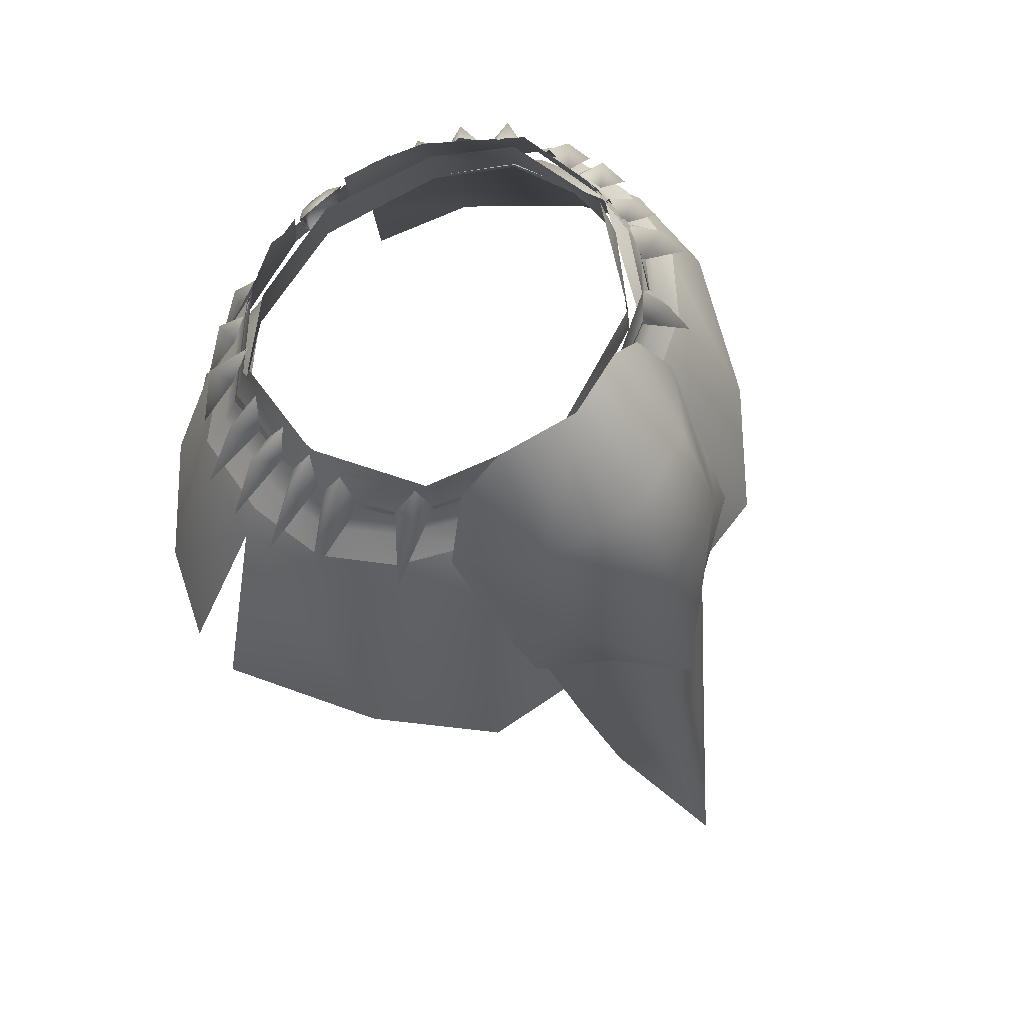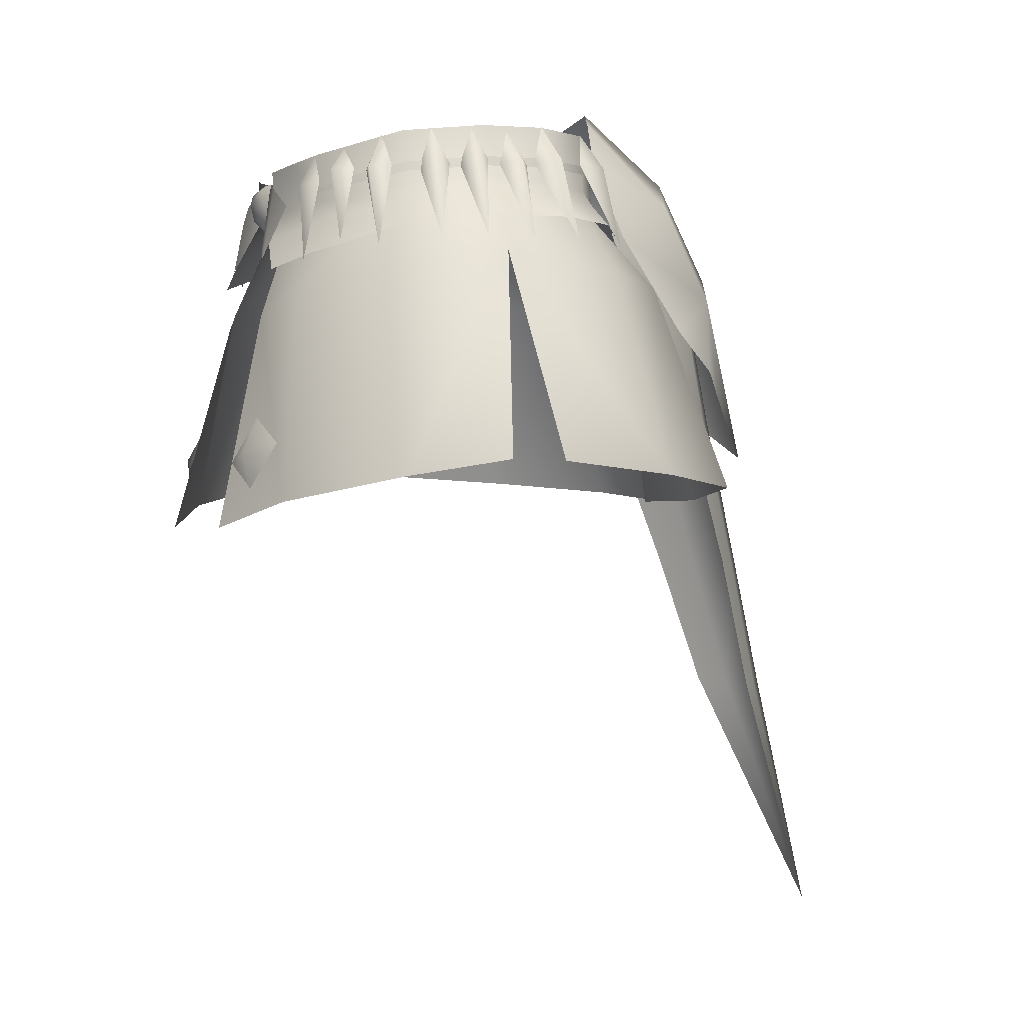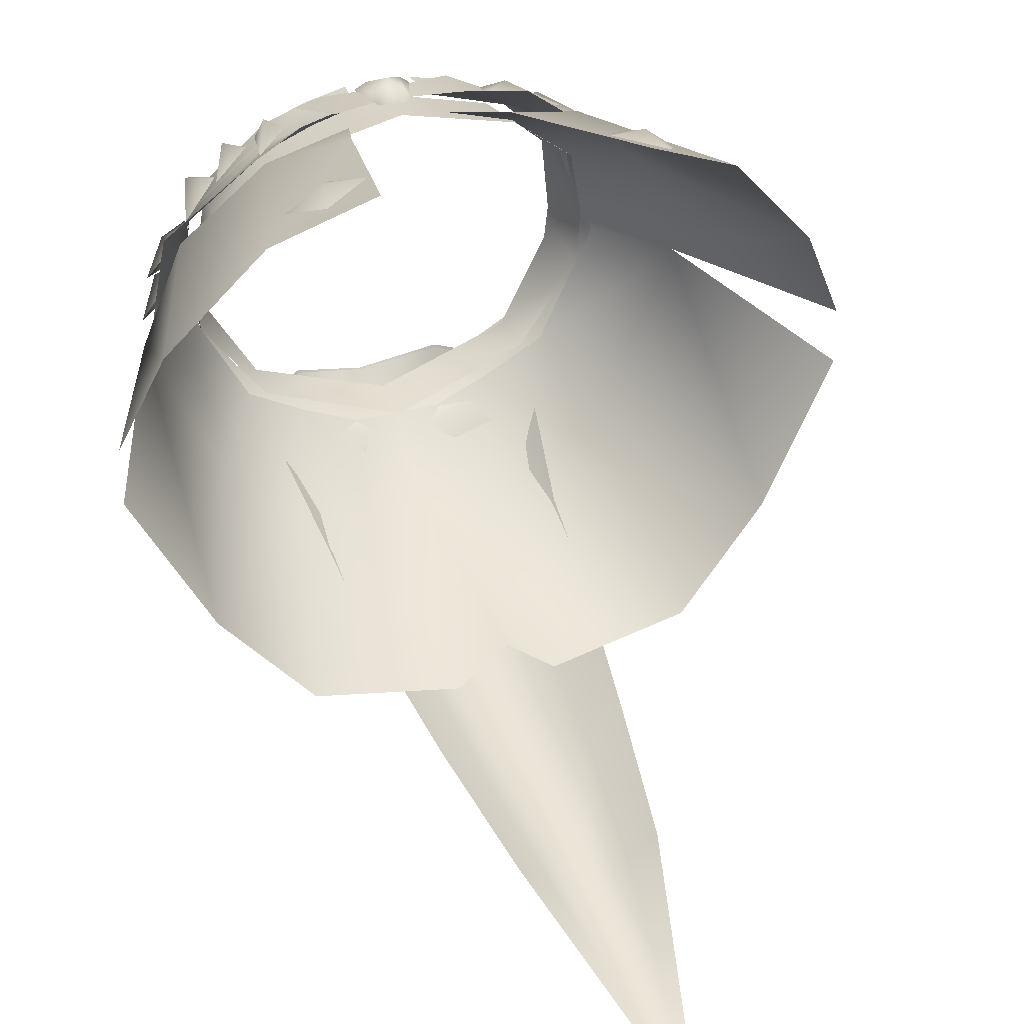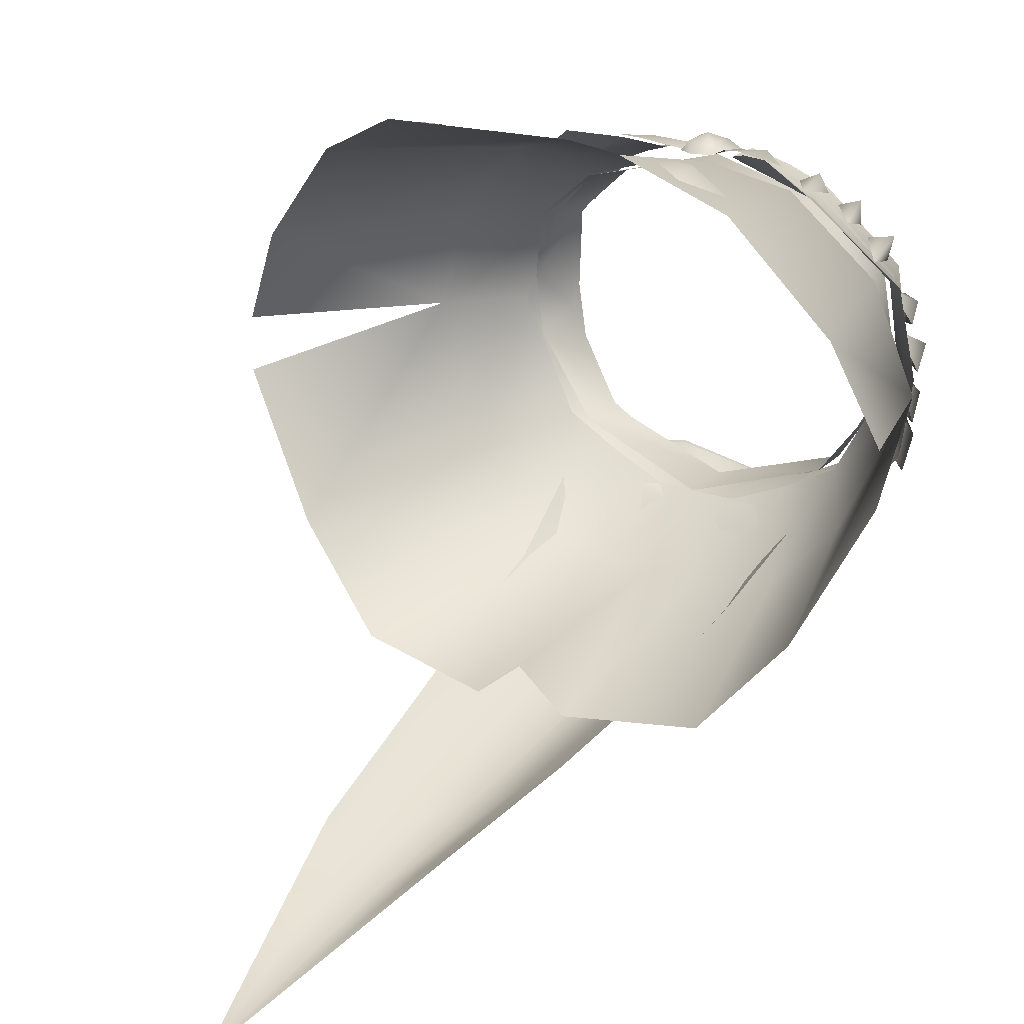
<metadata>
{"format":"obj","ext":"obj","renderer":"f3d","projection":"perspective","resolution":1024,"background":"white","views":[{"elev":70.2,"azim":136.7,"up":"+Y"},{"elev":-0.3,"azim":71.5,"up":"+Y"},{"elev":33.0,"azim":-21.3,"up":"+Z"},{"elev":20.2,"azim":35.5,"up":"+Z"}]}
</metadata>
<code>
g mesh00
v 4.294 -26.82 -25.11
v 4.613 -7.359 -19.01
v 12.46 -7.074 -17.65
v 12.46 -7.074 -17.65
v 8.524 0.5387 -12.18
v 13.78 0.5509 -9.425
v 16.53 -25.78 -23.36
v 4.294 -26.82 -25.11
v 0 -7.619 -19.38
v 0 -26.92 -21.68
v -4.294 -26.82 -25.11
v 18.98 1.081 0.4366
v 23.91 -5.288 0.6051
v 13.78 0.5509 -9.425
v 18.1 -6.23 -11.73
v 12.46 -7.074 -17.65
v 24.19 -24.79 -14.67
v 16.53 -25.78 -23.36
v 8.524 0.5387 -12.18
v 12.46 -7.074 -17.65
v 3.818 0.51 -14.2
v 4.613 -7.359 -19.01
v 0 0.5817 -14.36
v 0 -7.619 -19.38
v -4.613 -7.359 -19.01
v -4.294 -26.82 -25.11
v -12.46 -7.074 -17.65
v -16.53 -25.78 -23.36
v -24.19 -24.79 -14.67
f 1 2 3
f 4 5 6
f 3 7 8
f 2 1 9
f 9 1 10
f 9 10 11
f 12 13 14
f 14 13 15
f 14 15 16
f 16 15 17
f 16 17 18
f 19 20 21
f 21 20 22
f 21 22 23
f 23 22 24
f 23 24 25
f 25 24 26
f 25 26 27
f 27 26 28
f 27 28 29
v 23.91 -5.288 0.6051
v 15.65 0.7107 8.674
v 20.56 -6.482 10.07
v 18.1 -6.23 -11.73
v 23.91 -5.288 0.6051
v 24.19 -24.79 -14.67
v 30.76 -23.81 -2.27
v 13.58 -8.346 16.89
v 19.12 -27.25 19.5
v 27.01 -25.13 10.66
v 15.65 0.7107 8.674
v 23.91 -5.288 0.6051
v 18.98 1.081 0.4366
v 10.9 -29.5 23.43
v 19.12 -27.25 19.5
v 6.861 -10.24 18.75
v 13.58 -8.346 16.89
v 4.339 -1.675 15.51
v 10.39 -1.446 13.64
v 30.76 -23.71 2.451
v 10.39 -1.446 13.64
f 30 31 32
f 33 34 35
f 35 34 36
f 37 38 39
f 40 41 42
f 43 44 45
f 45 44 46
f 45 46 47
f 47 46 48
f 49 30 39
f 39 30 32
f 39 32 37
f 37 32 31
f 37 31 50
v -13.58 -8.346 16.89
v -4.339 -1.675 15.51
v -10.39 -1.446 13.64
v -27.01 -25.13 10.66
v -19.12 -27.25 19.5
v -13.58 -8.346 16.89
v -4.339 -1.675 15.51
v -13.58 -8.346 16.89
v -6.861 -10.24 18.75
v -19.12 -27.25 19.5
v -10.9 -29.5 23.43
v -30.76 -23.81 -2.27
v -23.91 -5.288 0.6051
v -24.19 -24.79 -14.67
v -18.1 -6.23 -11.73
v -12.46 -7.074 -17.65
v -18.98 1.081 0.4366
v -23.91 -5.288 0.6051
v -15.65 0.7107 8.674
v -20.56 -6.482 10.07
v -18.98 1.081 0.4366
v -13.61 0.5509 -9.425
v -8.524 0.5387 -12.18
v -4.613 -7.359 -19.01
v -3.818 0.51 -14.2
v 0 0.5817 -14.36
v -10.39 -1.446 13.64
v -13.58 -8.346 16.89
v -27.01 -25.13 10.66
v -23.91 -5.288 0.6051
v -30.76 -23.71 2.451
f 51 52 53
f 54 55 56
f 57 58 59
f 59 58 60
f 59 60 61
f 62 63 64
f 64 63 65
f 64 65 66
f 67 68 69
f 69 68 70
f 63 71 65
f 65 71 72
f 65 72 66
f 66 72 73
f 66 73 74
f 74 73 75
f 74 75 76
f 77 69 78
f 78 69 70
f 78 70 79
f 79 70 80
f 79 80 81
v 3.29 -0.5243 16.83
v 6.388 3.893 15.78
v 2.853 3.599 16.79
v -21.06 -2.884 8.685
v -19.02 -0.4281 8.22
v -19.92 0.2396 0.789
v -6.388 3.893 15.78
v -3.29 -0.5243 16.83
v -2.853 3.599 16.79
v -4.815 -32.78 -28.86
v 0 -32.91 -31.37
v -3.439 -45.19 -31.99
v 8.55 1.098 -12.78
v 0 5.929 -15.01
v 8.046 6.351 -12.54
v -5.775 -19.38 -25.56
v 0 -19.37 -28.47
v 0 -45.45 -33.99
v -11.91 -14.74 -23.63
v -8.796 -7.742 -24.63
v -6.017 -17.08 -27.05
v 0 -22.48 -31.83
v 6.002 -3.189 17.82
v 11.98 -1.97 14.7
v 9.868 -6.169 18.46
v 11.13 -0.09012 14.4
v 19.02 -0.4281 8.22
v 9.251 -0.2212 -13.16
v 11.11 -2.171 -14.32
v 0 -2.986 -17.3
v 0 10.83 -15.3
v 6.64 8.795 -13.21
v 5.201 0.8971 -20.27
v 11.95 -2.519 -13.77
v 10.56 -11.22 -19.06
v 5.494 -9.888 -23.92
v 9.996 -19.36 -22.17
v 17.73 -3.9 -12.26
v 15.09 3.613 -11.55
v 14.91 3.732 -9.372
v 12.29 3.586 -11.23
v 13.11 6.814 -10.04
v 22.58 -3.91 -6.483
v 19.73 3.435 -5.839
v 17.96 3.343 -3.809
v 16.7 3.332 -6.788
v 16.79 6.804 -4.904
v 17.46 3.812 -5.313
v 17.75 3.017 -5.323
v 14.36 3.736 -10.24
v 14.37 2.972 -10.23
v 0 11.16 -15.33
v 6.64 9.073 -13.12
v 8.326 1.315 -20.4
v 8.796 -7.742 -24.63
v 0 -4.801 -27.89
v 0 4.508 -23.25
v -6.64 9.073 -13.12
v 8.183 2.665 -12.83
v 8.192 3.465 -12.85
v 14.37 2.972 -10.23
v 14.36 3.736 -10.24
v 23.01 -4.256 6.288
v 19.85 2.812 6.087
v 17.45 2.509 6.778
v 18.06 2.847 4.15
v 16.94 6.085 5.55
v 19.56 -4.789 11.07
v 17.55 2.394 11.44
v 15.02 2.402 10.98
v 16.82 2.697 9.131
v 14.47 5.733 9.45
v 10.82 0.7312 14.63
v 17.75 2.099 7.972
v 10.6 1.514 14.57
v 17.4 2.955 7.958
v 23.43 -4.195 -2.07
v 20.27 3.168 -1.887
v 18.4 2.964 -0.4176
v 18.04 3.117 -3.067
v 17.15 6.112 -1.457
v 23.6 -4.014 2.309
v 20.62 3.13 2.496
v 18.04 2.882 3.199
v 18.71 3.275 0.7499
v 17.17 6.208 1.843
v 17.4 2.955 7.958
v 17.75 2.099 7.972
v 18.27 3.658 0.8116
v 18.47 2.8 0.7938
v 17.75 3.017 -5.323
v 17.46 3.812 -5.313
v 18.47 2.8 0.7938
v 18.27 3.658 0.8116
v 16.65 -4.184 13.8
v 14.19 2.476 14.01
v 12.22 2.181 13.4
v 14.27 2.628 11.91
v 12.55 4.563 12.39
v 13.21 -5.593 16.28
v 10.79 1.364 16.07
v 8.987 1.184 15.22
v 11.54 1.755 14.41
v 9.541 4.33 14.36
v 10.6 1.514 14.57
v 8.101 1.235 15.47
v 10.82 0.7312 14.63
v 8.372 0.4444 15.56
v -6.002 -3.189 17.82
v -11.13 -0.09012 14.4
v -13.4 -4.948 15.59
v -19.22 0.3482 -5.162
v -21.16 -1.837 -6.097
v -22.26 -1.995 0.8246
v -11.13 -0.09012 14.4
v -9.924 4.35 14.22
v -16.25 5.903 7.977
v 8.108 -32.63 -26.51
v 4.815 -32.78 -28.86
v 5.775 -19.38 -25.56
v -9.251 -0.2212 -13.16
v -11.11 -2.171 -14.32
v -14.81 0.2171 -10.37
v -16.89 -1.837 -11.33
v -6.64 8.795 -13.21
v 0 3.967 -23.03
v 0 -8.969 -26.49
v -14.72 3.732 -9.372
v -14.89 3.613 -11.55
v -17.5 -3.9 -12.26
v -13.13 6.814 -10.04
v -12.13 3.586 -11.23
v -18.17 3.343 -3.809
v -19.47 3.435 -5.839
v -22.58 -3.91 -6.483
v -16.48 6.804 -4.904
v -16.49 3.332 -6.788
v -14.17 3.736 -10.24
v -14.18 2.972 -10.23
v -17.23 3.812 -5.313
v -17.97 3.017 -5.323
v 3.439 -45.19 -31.99
v 6.022 -45.01 -30.04
v 0 -67.11 -38.88
v -14.18 2.972 -10.23
v -14.17 3.736 -10.24
v -8.183 2.665 -12.83
v -8.192 3.465 -12.85
v -17.45 2.509 6.778
v -19.85 2.812 6.087
v -23.01 -4.256 6.288
v -16.94 6.085 5.55
v -18.06 2.847 4.15
v -15.02 2.402 10.98
v -17.55 2.394 11.44
v -19.56 -4.789 11.07
v -14.47 5.733 9.45
v -16.82 2.697 9.131
v -10.6 1.514 14.57
v -17.4 2.955 7.958
v -10.82 0.7312 14.63
v -17.75 2.099 7.972
v -18.16 2.964 -0.4176
v -20 3.168 -1.887
v -23.43 -4.195 -2.07
v -17.4 6.112 -1.457
v -17.8 3.117 -3.067
v -18.36 2.882 3.199
v -20.62 3.13 2.496
v -23.6 -4.014 2.309
v -17.17 6.208 1.843
v -18.71 3.275 0.7499
v -18.27 3.658 0.8116
v -18.47 2.8 0.7938
v -17.4 2.955 7.958
v -17.75 2.099 7.972
v -18.47 2.8 0.7938
v -18.27 3.658 0.8116
v -17.97 3.017 -5.323
v -17.23 3.812 -5.313
v -12.22 2.181 13.4
v -14.19 2.476 14.01
v -16.65 -4.184 13.8
v -12.55 4.563 12.39
v -14.27 2.628 11.91
v -8.987 1.184 15.22
v -10.79 1.364 16.07
v -13.21 -5.593 16.28
v -9.541 4.33 14.36
v -11.54 1.755 14.41
v -10.6 1.514 14.57
v -10.82 0.7312 14.63
v -8.101 1.235 15.47
v -8.372 0.4444 15.56
v 8.192 3.465 -12.85
v 8.183 2.665 -12.83
v 0 2.767 -15.15
v 0 1.927 -15.24
v -8.192 3.465 -12.85
v -8.183 2.665 -12.83
v 8.55 1.098 -12.78
v 8.046 6.351 -12.54
v 13.94 1.606 -9.938
v 13.13 6.796 -10.05
v 18.21 1.714 -5.158
v 16.42 6.792 -5.035
v 18.82 1.614 0.7404
v 17.02 6.638 0.7641
v 17.97 1.116 8.014
v 16.25 5.903 7.977
v 9.924 4.35 14.22
v -9.868 -6.169 18.46
v -11.98 -1.97 14.7
v -17.97 1.116 8.014
v -18.82 1.614 0.7404
v -17.02 6.638 0.7641
v -17.97 1.714 -5.158
v -16.21 6.792 -5.035
v -12.96 6.796 -10.05
v 0 0.5878 -15.21
v 0 -0.9626 -15.79
v -11.11 -2.171 -14.32
v -8.55 1.098 -12.78
v -13.76 1.606 -9.938
v -9.251 -0.2212 -13.16
v -8.55 1.098 -12.78
v -8.046 6.351 -12.54
v -9.862 4.326 -12.59
v -5.201 0.8971 -20.27
v -5.494 -9.888 -23.92
v -10.56 -11.22 -19.06
v -11.95 -2.519 -13.77
v 10.22 4.674 -12.41
v 13.2 -2.355 -14.23
v 12.51 -11.1 -20.25
v 11.85 -14.74 -23.63
v 6.017 -17.08 -27.05
v -8.326 1.315 -20.4
v -12.51 -11.1 -20.25
v -13.2 -2.355 -14.23
v -10.22 4.674 -12.41
v -6.64 9.073 -13.12
v 13.4 -4.948 15.59
v 21.06 -2.884 8.685
v 22.26 -1.995 0.8246
v 20.19 0.2396 0.789
v 21.16 -1.837 -6.097
v 19.48 0.3482 -5.162
v 16.89 -1.837 -11.33
v 15.01 0.2171 -10.37
v 11.11 -2.171 -14.32
v 9.251 -0.2212 -13.16
v -8.046 6.351 -12.54
v 0 -19.37 -28.47
v 5.201 0.8971 -20.27
v 9.862 4.326 -12.59
v -6.022 -45.01 -30.04
v -8.108 -32.63 -26.51
v -10.04 -19.36 -22.17
f 82 83 84
f 85 86 87
f 88 89 90
f 91 92 93
f 94 95 96
f 97 98 92
f 92 99 93
f 100 101 102
f 102 101 103
f 82 104 105
f 105 104 106
f 83 82 107
f 107 82 105
f 107 105 108
f 109 110 111
f 112 113 114
f 115 116 117
f 117 116 118
f 119 120 121
f 119 122 120
f 120 122 123
f 120 123 121
f 124 125 126
f 124 127 125
f 125 127 128
f 125 128 126
f 129 130 131
f 131 130 132
f 133 134 135
f 136 137 135
f 135 137 138
f 135 138 133
f 133 138 139
f 140 141 142
f 142 141 143
f 144 145 146
f 144 147 145
f 145 147 148
f 145 148 146
f 149 150 151
f 149 152 150
f 150 152 153
f 150 153 151
f 154 155 156
f 156 155 157
f 158 159 160
f 158 161 159
f 159 161 162
f 159 162 160
f 163 164 165
f 163 166 164
f 164 166 167
f 164 167 165
f 168 169 170
f 170 169 171
f 172 173 174
f 174 173 175
f 176 177 178
f 176 179 177
f 177 179 180
f 177 180 178
f 181 182 183
f 181 184 182
f 182 184 185
f 182 185 183
f 186 187 188
f 188 187 189
f 190 89 191
f 86 85 192
f 193 194 87
f 87 194 195
f 87 195 85
f 89 88 196
f 196 88 197
f 196 197 198
f 199 200 118
f 118 200 201
f 118 201 117
f 202 203 204
f 204 203 205
f 206 112 207
f 207 112 114
f 207 114 208
f 92 91 97
f 209 210 211
f 209 212 210
f 210 212 213
f 210 213 211
f 214 215 216
f 214 217 215
f 215 217 218
f 215 218 216
f 219 220 221
f 221 220 222
f 223 224 225
f 226 227 228
f 228 227 229
f 230 231 232
f 230 233 231
f 231 233 234
f 231 234 232
f 235 236 237
f 235 238 236
f 236 238 239
f 236 239 237
f 240 241 242
f 242 241 243
f 244 245 246
f 244 247 245
f 245 247 248
f 245 248 246
f 249 250 251
f 249 252 250
f 250 252 253
f 250 253 251
f 254 255 256
f 256 255 257
f 258 259 260
f 260 259 261
f 262 263 264
f 262 265 263
f 263 265 266
f 263 266 264
f 267 268 269
f 267 270 268
f 268 270 271
f 268 271 269
f 272 273 274
f 274 273 275
f 276 277 278
f 278 277 279
f 278 279 280
f 280 279 281
f 282 283 284
f 284 283 285
f 284 285 286
f 286 285 287
f 286 287 288
f 288 287 289
f 288 289 290
f 290 289 291
f 290 291 292
f 293 190 294
f 294 190 196
f 294 196 295
f 295 196 198
f 295 198 296
f 296 198 297
f 296 297 298
f 298 297 299
f 298 299 300
f 95 94 301
f 301 94 109
f 301 109 302
f 302 109 111
f 302 111 303
f 304 202 305
f 305 202 204
f 305 204 193
f 193 204 205
f 193 205 194
f 303 306 302
f 302 306 307
f 302 307 301
f 301 307 308
f 301 308 95
f 309 206 310
f 310 206 207
f 310 207 311
f 311 207 208
f 311 208 98
f 98 97 311
f 311 97 312
f 311 312 310
f 310 312 313
f 310 313 309
f 134 314 135
f 135 314 315
f 135 315 136
f 136 315 316
f 136 316 317
f 317 318 136
f 136 318 103
f 136 103 137
f 137 103 101
f 137 101 138
f 138 101 319
f 138 319 139
f 100 320 101
f 101 320 321
f 101 321 319
f 319 321 322
f 319 322 323
f 106 324 105
f 105 324 325
f 105 325 108
f 108 325 326
f 108 326 327
f 327 326 328
f 327 328 329
f 329 328 330
f 329 330 331
f 331 330 332
f 331 332 333
f 333 282 331
f 331 282 284
f 331 284 329
f 329 284 286
f 329 286 327
f 327 286 288
f 327 288 108
f 108 288 290
f 108 290 107
f 107 290 292
f 107 292 83
f 334 304 300
f 300 304 305
f 300 305 298
f 298 305 193
f 298 193 296
f 296 193 87
f 296 87 295
f 295 87 86
f 295 86 294
f 294 86 192
f 294 192 293
f 99 92 200
f 200 92 335
f 200 335 201
f 201 335 208
f 201 208 117
f 117 208 336
f 117 336 115
f 115 336 113
f 115 113 337
f 199 224 200
f 200 224 223
f 200 223 99
f 99 223 225
f 99 225 93
f 93 225 338
f 93 338 91
f 91 338 339
f 91 339 97
f 97 339 340
f 97 340 312
v -9.99 -23.69 22.08
v -13.19 -22.87 21.74
v -13.97 -26.03 21.26
v -11.85 -19.7 20.22
v -16.08 -22.06 19.34
f 341 342 343
f 341 344 342
f 342 344 345
f 342 345 343
v 13.97 -26.03 21.26
v 13.19 -22.87 21.74
v 9.99 -23.69 22.08
v 16.08 -22.06 19.34
v 11.85 -19.7 20.22
f 346 347 348
f 346 349 347
f 347 349 350
f 347 350 348
v 4.161 -3.334 18.02
v 2.087 2.194 16.83
v 1.559 -0.426 16.83
v 0 2.536 16.07
v 0 -2.685 16.4
v 9.805 3.439 13.21
v 1.486 2.017 17.66
v 1.033 -0.5141 17.66
v 1.558 -0.9299 16.86
v -4.145 -3.334 18.02
v -1.543 -0.426 16.83
v -2.072 2.194 16.83
v 5.483 1.682 17.26
v 6.378 -4.803 18.51
v 7.884 -0.1434 16.6
v -9.805 3.439 13.21
v -5.903 1.624 17.12
v -8.442 0.3707 17.1
v -6.387 -4.799 18.49
v 0.007509 0.9278 18.26
v 10.41 -1.798 13.58
v 16.12 -0.7865 9.04
v 15.47 4.543 8.443
v 17.69 0.6452 2.8
v 16.66 5.37 -0.8934
v 17.61 1.299 -2.625
v 11.77 5.038 -9.819
v 12.08 0.938 -9.936
v 0 4.363 -13.59
v -1.469 2.017 17.66
v -1.017 -0.5141 17.66
v 0.0413 -1.682 16.84
v 2.441 2.542 16.86
v 0.007509 2.761 16.81
v -2.425 2.542 16.86
v -1.541 -0.9299 16.86
v 0 -0.1618 -13.99
v -11.92 0.938 -9.936
v -11.61 5.038 -9.819
v -17.38 1.299 -2.625
v -16.9 5.37 -0.8934
v -17.69 0.6452 2.8
v -15.47 4.543 8.443
v -16.12 -0.7865 9.04
v -10.41 -1.798 13.58
f 351 352 353
f 354 355 356
f 357 358 359
f 360 361 362
f 352 351 363
f 363 351 364
f 363 364 365
f 355 354 366
f 362 367 360
f 360 367 368
f 360 368 369
f 358 357 370
f 355 371 356
f 356 371 372
f 356 372 373
f 373 372 374
f 373 374 375
f 375 374 376
f 375 376 377
f 377 376 378
f 377 378 379
f 357 380 370
f 370 380 381
f 370 381 358
f 358 381 382
f 358 382 359
f 359 383 357
f 357 383 384
f 357 384 380
f 380 384 385
f 380 385 381
f 381 385 386
f 381 386 382
f 378 387 379
f 379 387 388
f 379 388 389
f 389 388 390
f 389 390 391
f 391 390 392
f 391 392 393
f 393 392 394
f 393 394 366
f 366 394 395
f 366 395 355

</code>
